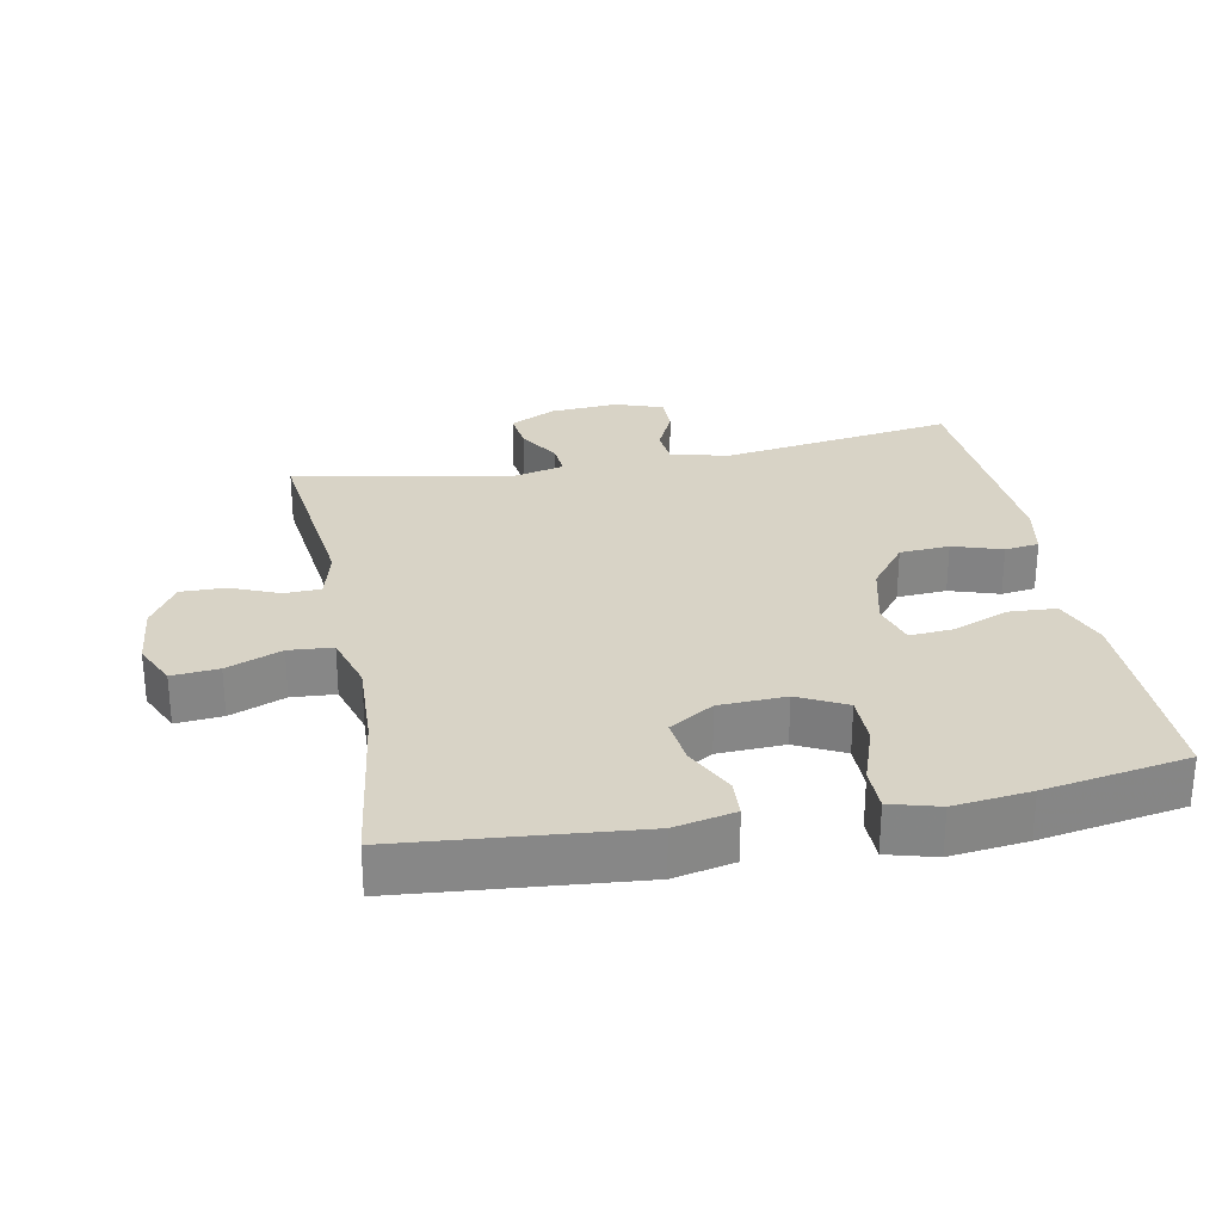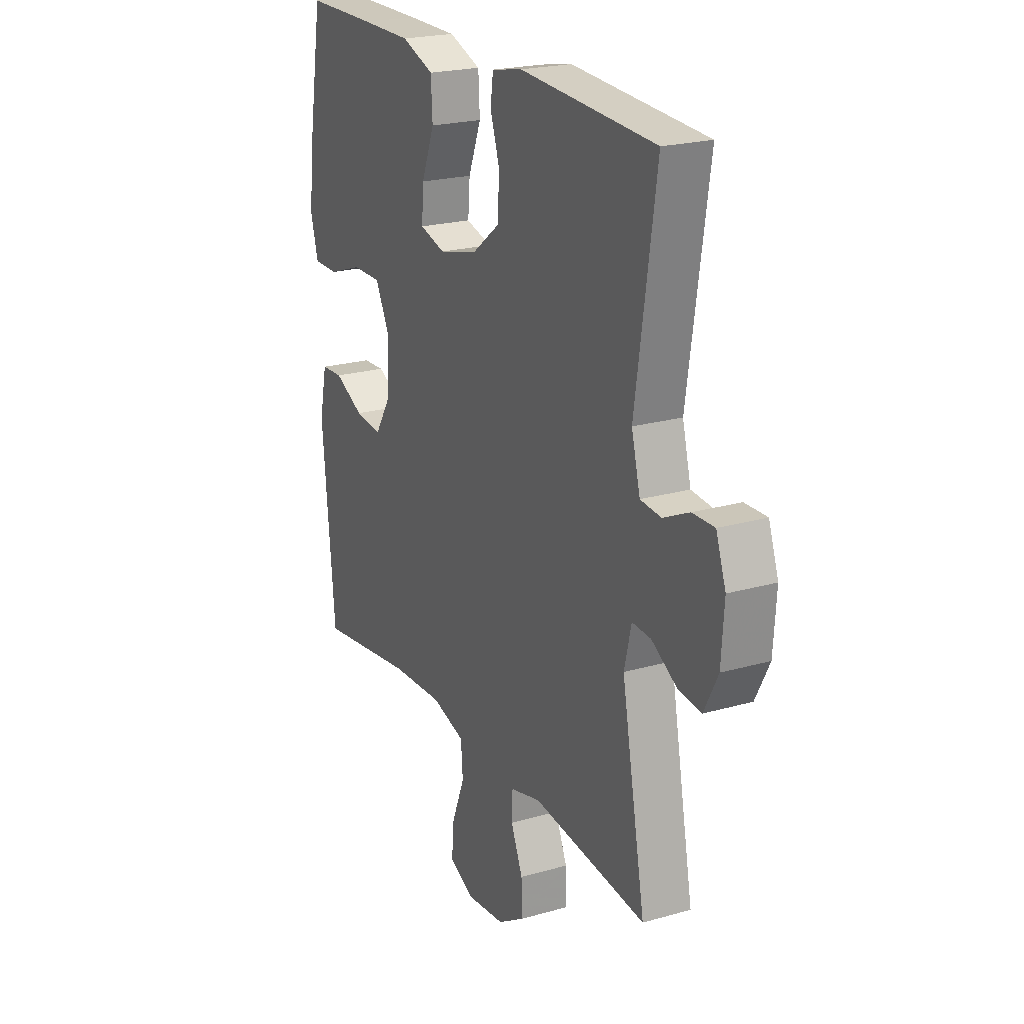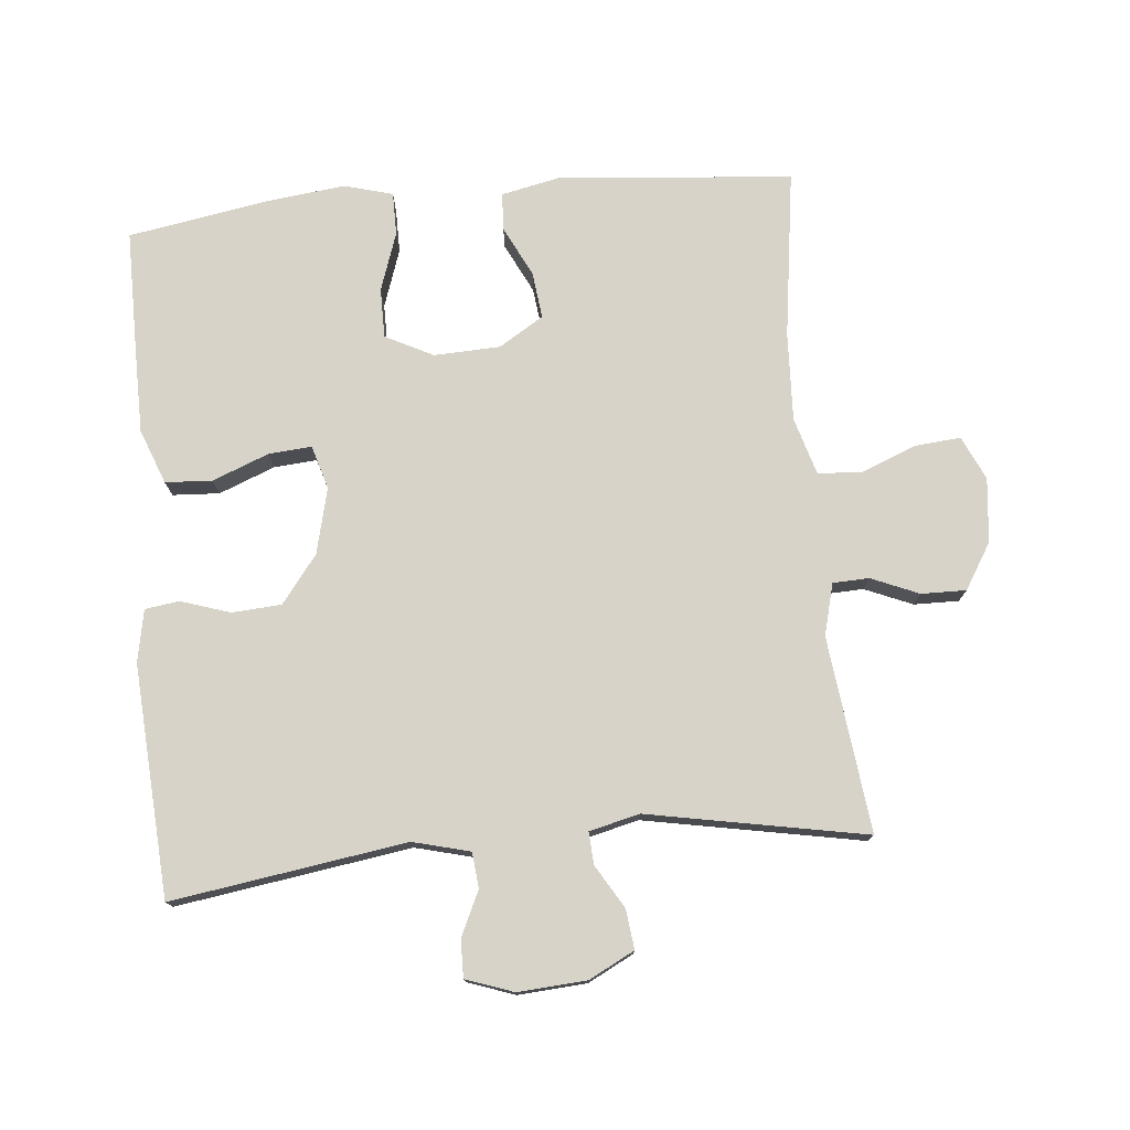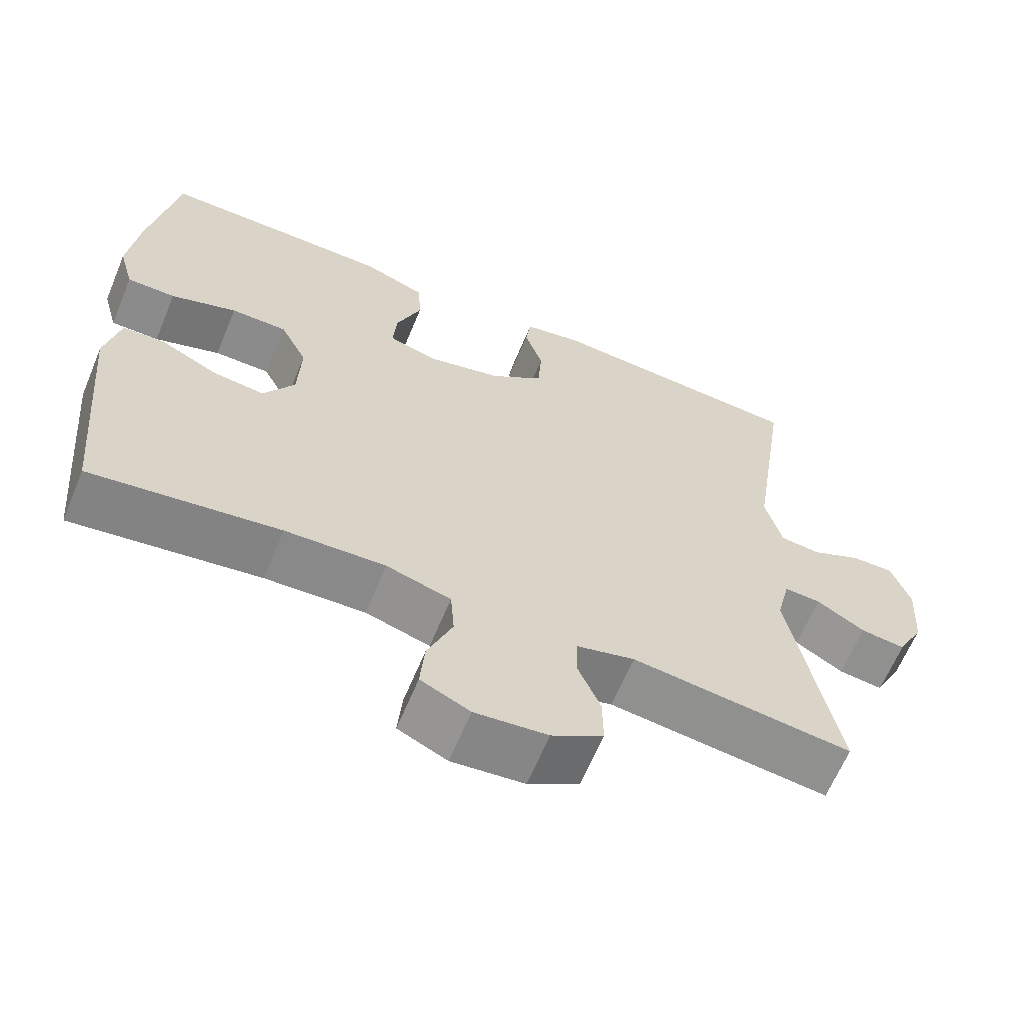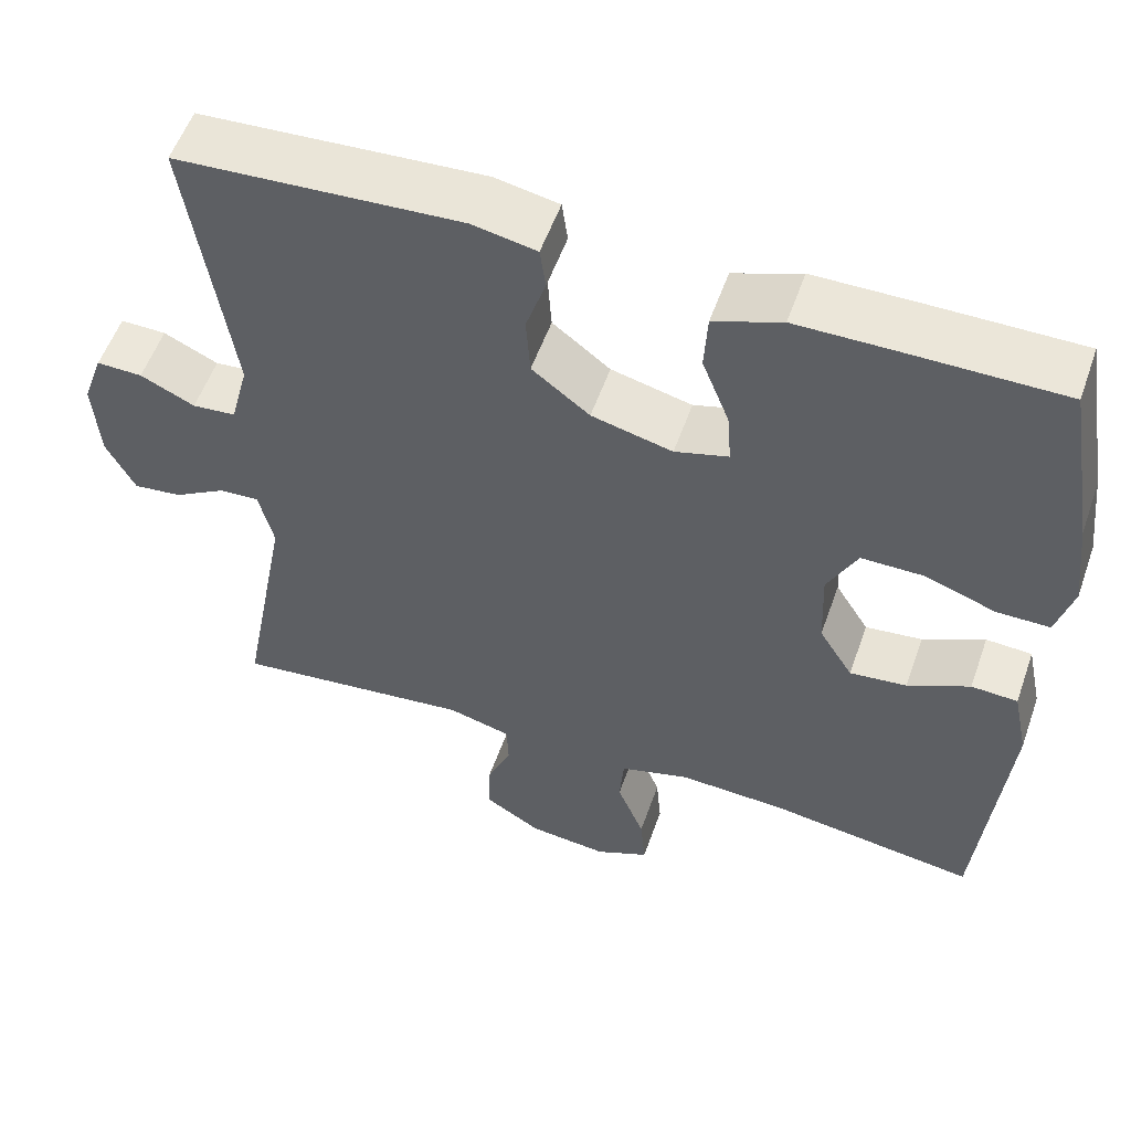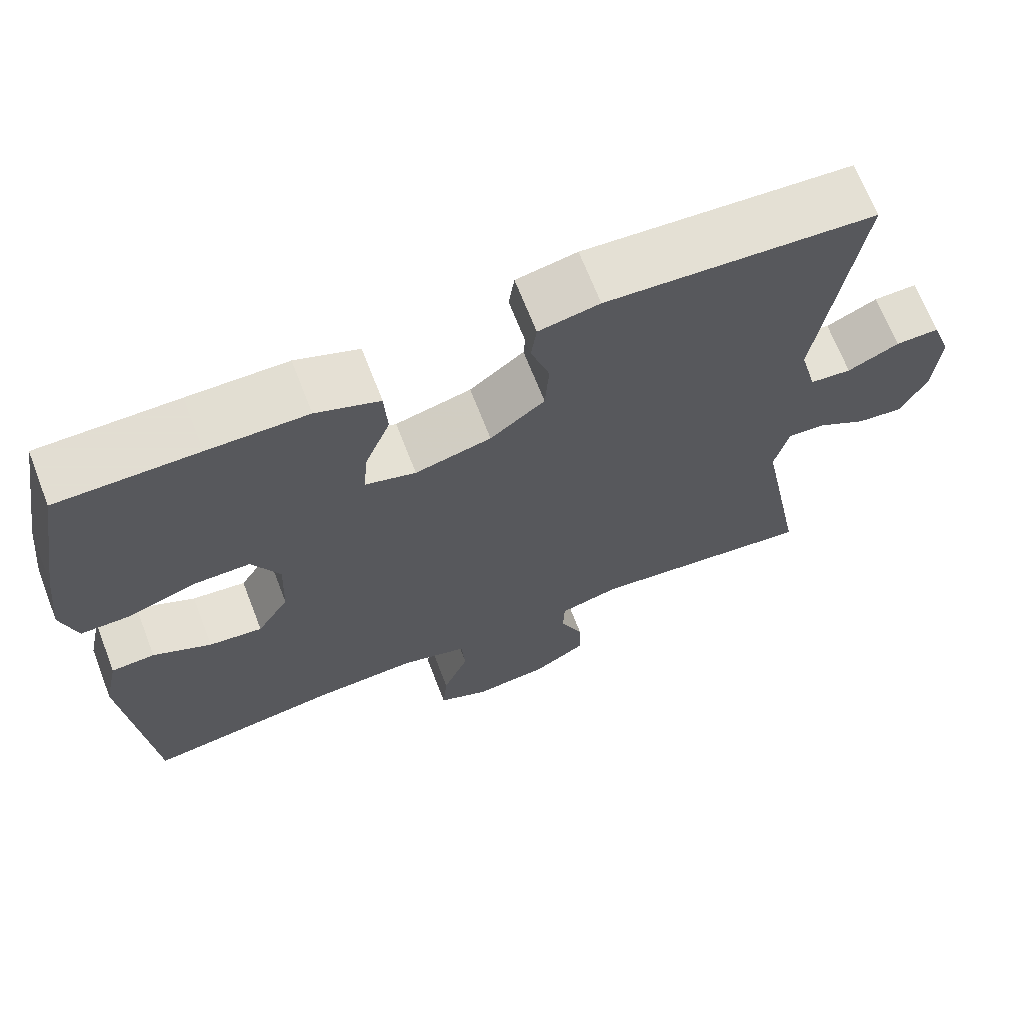
<metadata>
{"format":"obj","ext":"obj","renderer":"f3d","projection":"perspective","resolution":1024,"background":"white","views":[{"elev":28.1,"azim":-101.0,"up":"+Y"},{"elev":21.9,"azim":63.4,"up":"+Z"},{"elev":76.3,"azim":84.6,"up":"+Y"},{"elev":-63.9,"azim":-22.6,"up":"+Z"},{"elev":55.1,"azim":-160.7,"up":"+Z"},{"elev":68.1,"azim":-21.2,"up":"+Z"}]}
</metadata>
<code>
v -0.5 0.07 0.5
v -0.32 0.07 0.5
v -0.192 0.07 0.499
v -0.11 0.07 0.468
v -0.106 0.07 0.398
v -0.139 0.07 0.314
v -0.144 0.07 0.25
v -0.079 0.07 0.231
v 0.019 0.07 0.255
v 0.089 0.07 0.309
v 0.094 0.07 0.383
v 0.07 0.07 0.456
v 0.077 0.07 0.507
v 0.155 0.07 0.522
v 0.5 0.07 0.5
v 0.448 0.07 0.151
v 0.47 0.07 0.066
v 0.523 0.07 0.061
v 0.589 0.07 0.092
v 0.645 0.07 0.093
v 0.67 0.07 0.022
v 0.663 0.07 -0.08
v 0.628 0.07 -0.148
v 0.569 0.07 -0.141
v 0.505 0.07 -0.103
v 0.457 0.07 -0.1
v 0.439 0.07 -0.175
v 0.5 0.07 -0.5
v 0.209 0.07 -0.466
v 0.132 0.07 -0.486
v 0.13 0.07 -0.54
v 0.16 0.07 -0.611
v 0.161 0.07 -0.678
v 0.093 0.07 -0.72
v -0.003 0.07 -0.73
v -0.068 0.07 -0.7
v -0.062 0.07 -0.631
v -0.029 0.07 -0.549
v -0.034 0.07 -0.484
v -0.119 0.07 -0.459
v -0.251 0.07 -0.465
v -0.5 0.07 -0.5
v -0.532 0.07 -0.153
v -0.513 0.07 -0.063
v -0.457 0.07 -0.06
v -0.382 0.07 -0.097
v -0.313 0.07 -0.105
v -0.272 0.07 -0.039
v -0.268 0.07 0.06
v -0.304 0.07 0.131
v -0.378 0.07 0.131
v -0.465 0.07 0.101
v -0.529 0.07 0.101
v -0.549 0.07 0.173
v -0.536 0.07 0.287
v -0.5 0 0.5
v -0.32 0 0.5
v -0.192 0 0.499
v -0.11 0 0.468
v -0.106 0 0.398
v -0.139 0 0.314
v -0.144 0 0.25
v -0.079 0 0.231
v 0.019 0 0.255
v 0.089 0 0.309
v 0.094 0 0.383
v 0.07 0 0.456
v 0.077 0 0.507
v 0.155 0 0.522
v 0.5 0 0.5
v 0.448 0 0.151
v 0.47 0 0.066
v 0.523 0 0.061
v 0.589 0 0.092
v 0.645 0 0.093
v 0.67 0 0.022
v 0.663 0 -0.08
v 0.628 0 -0.148
v 0.569 0 -0.141
v 0.505 0 -0.103
v 0.457 0 -0.1
v 0.439 0 -0.175
v 0.5 0 -0.5
v 0.209 0 -0.466
v 0.132 0 -0.486
v 0.13 0 -0.54
v 0.16 0 -0.611
v 0.161 0 -0.678
v 0.093 0 -0.72
v -0.003 0 -0.73
v -0.068 0 -0.7
v -0.062 0 -0.631
v -0.029 0 -0.549
v -0.034 0 -0.484
v -0.119 0 -0.459
v -0.251 0 -0.465
v -0.5 0 -0.5
v -0.532 0 -0.153
v -0.513 0 -0.063
v -0.457 0 -0.06
v -0.382 0 -0.097
v -0.313 0 -0.105
v -0.272 0 -0.039
v -0.268 0 0.06
v -0.304 0 0.131
v -0.378 0 0.131
v -0.465 0 0.101
v -0.529 0 0.101
v -0.549 0 0.173
v -0.536 0 0.287
f 51 52 53 54
f 50 51 54 55
f 43 44 45 46
f 41 42 43 46
f 40 41 46 47
f 39 40 47 48
f 35 36 37 38
f 35 38 39
f 34 35 39
f 31 32 33 34
f 30 31 34 39
f 29 30 39 48
f 27 28 29 48
f 22 23 24 25
f 22 25 26
f 21 22 26
f 18 19 20 21
f 17 18 21 26
f 16 17 26 27
f 14 15 16
f 11 12 13 14
f 10 11 14 16
f 9 10 16 27
f 3 4 5 6
f 3 6 7
f 2 3 7
f 50 55 1 2
f 49 50 2 7
f 48 49 7 8
f 8 9 27 48
f 109 108 107 106
f 110 109 106 105
f 101 100 99 98
f 101 98 97 96
f 102 101 96 95
f 103 102 95 94
f 93 92 91 90
f 94 93 90
f 94 90 89
f 89 88 87 86
f 94 89 86 85
f 103 94 85 84
f 103 84 83 82
f 80 79 78 77
f 81 80 77
f 81 77 76
f 76 75 74 73
f 81 76 73 72
f 82 81 72 71
f 71 70 69
f 69 68 67 66
f 71 69 66 65
f 82 71 65 64
f 61 60 59 58
f 62 61 58
f 62 58 57
f 57 56 110 105
f 62 57 105 104
f 63 62 104 103
f 103 82 64 63
f 1 56 57 2
f 2 57 58 3
f 3 58 59 4
f 4 59 60 5
f 5 60 61 6
f 6 61 62 7
f 7 62 63 8
f 8 63 64 9
f 9 64 65 10
f 10 65 66 11
f 11 66 67 12
f 12 67 68 13
f 13 68 69 14
f 14 69 70 15
f 15 70 71 16
f 16 71 72 17
f 17 72 73 18
f 18 73 74 19
f 19 74 75 20
f 20 75 76 21
f 21 76 77 22
f 22 77 78 23
f 23 78 79 24
f 24 79 80 25
f 25 80 81 26
f 26 81 82 27
f 27 82 83 28
f 28 83 84 29
f 29 84 85 30
f 30 85 86 31
f 31 86 87 32
f 32 87 88 33
f 33 88 89 34
f 34 89 90 35
f 35 90 91 36
f 36 91 92 37
f 37 92 93 38
f 38 93 94 39
f 39 94 95 40
f 40 95 96 41
f 41 96 97 42
f 42 97 98 43
f 43 98 99 44
f 44 99 100 45
f 45 100 101 46
f 46 101 102 47
f 47 102 103 48
f 48 103 104 49
f 49 104 105 50
f 50 105 106 51
f 51 106 107 52
f 52 107 108 53
f 53 108 109 54
f 54 109 110 55
f 55 110 56 1

</code>
